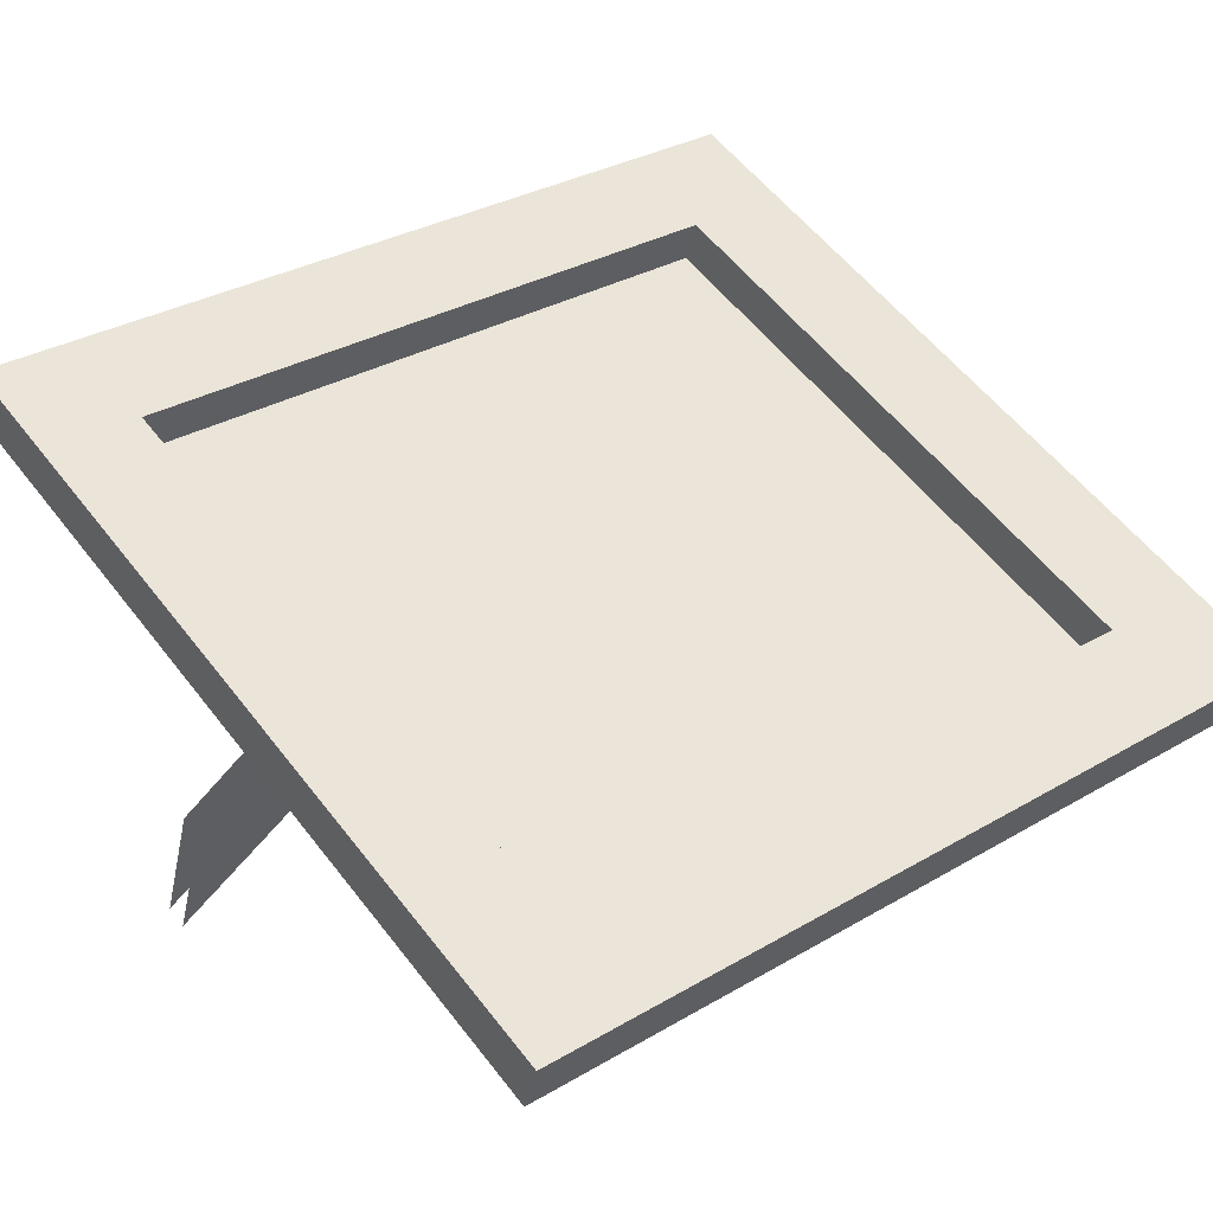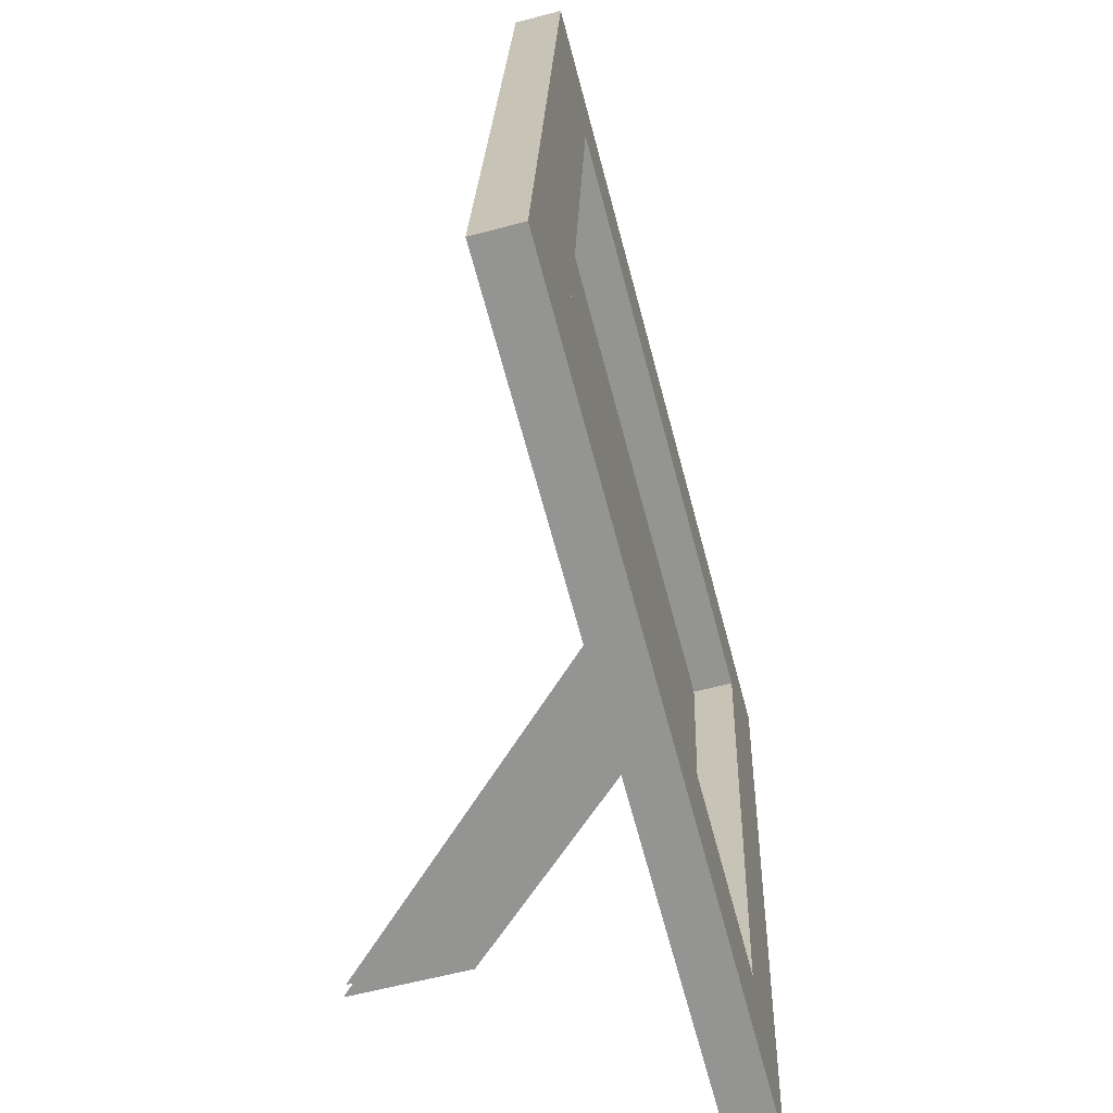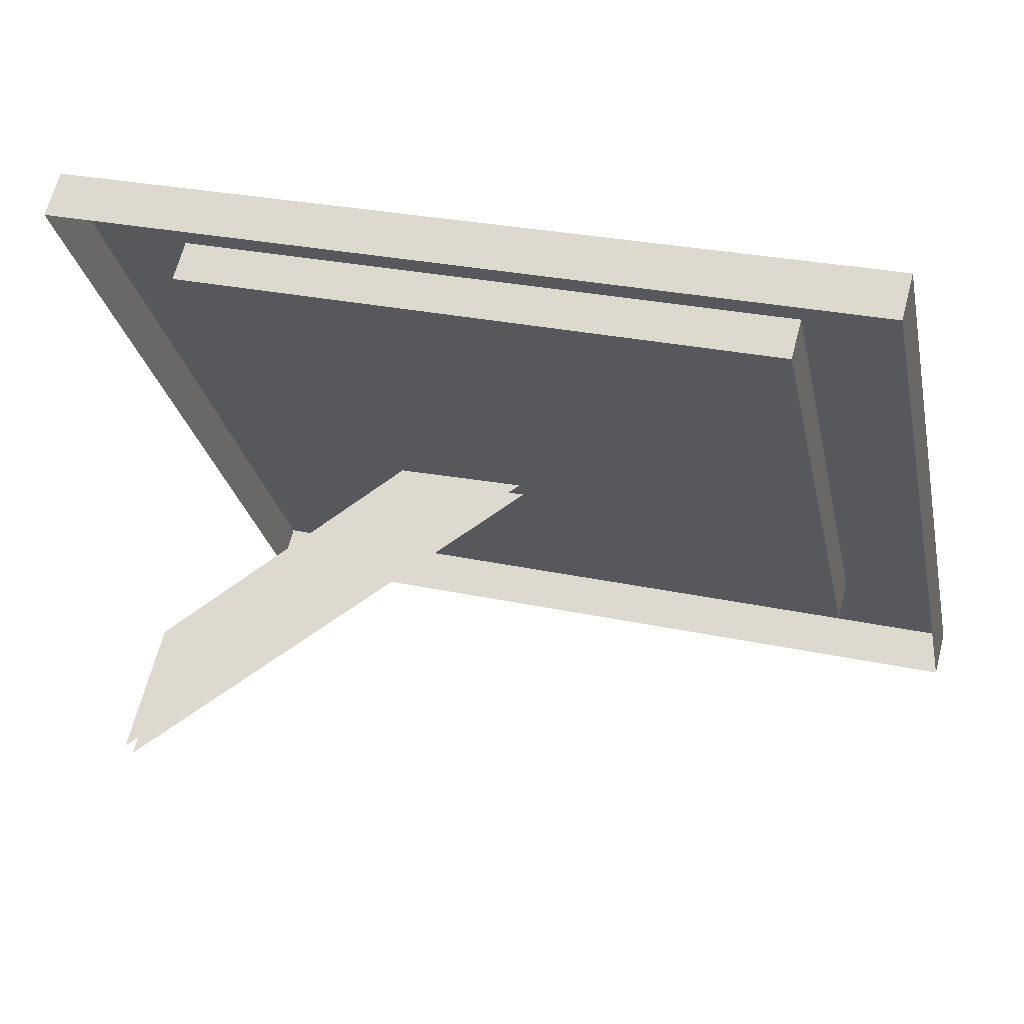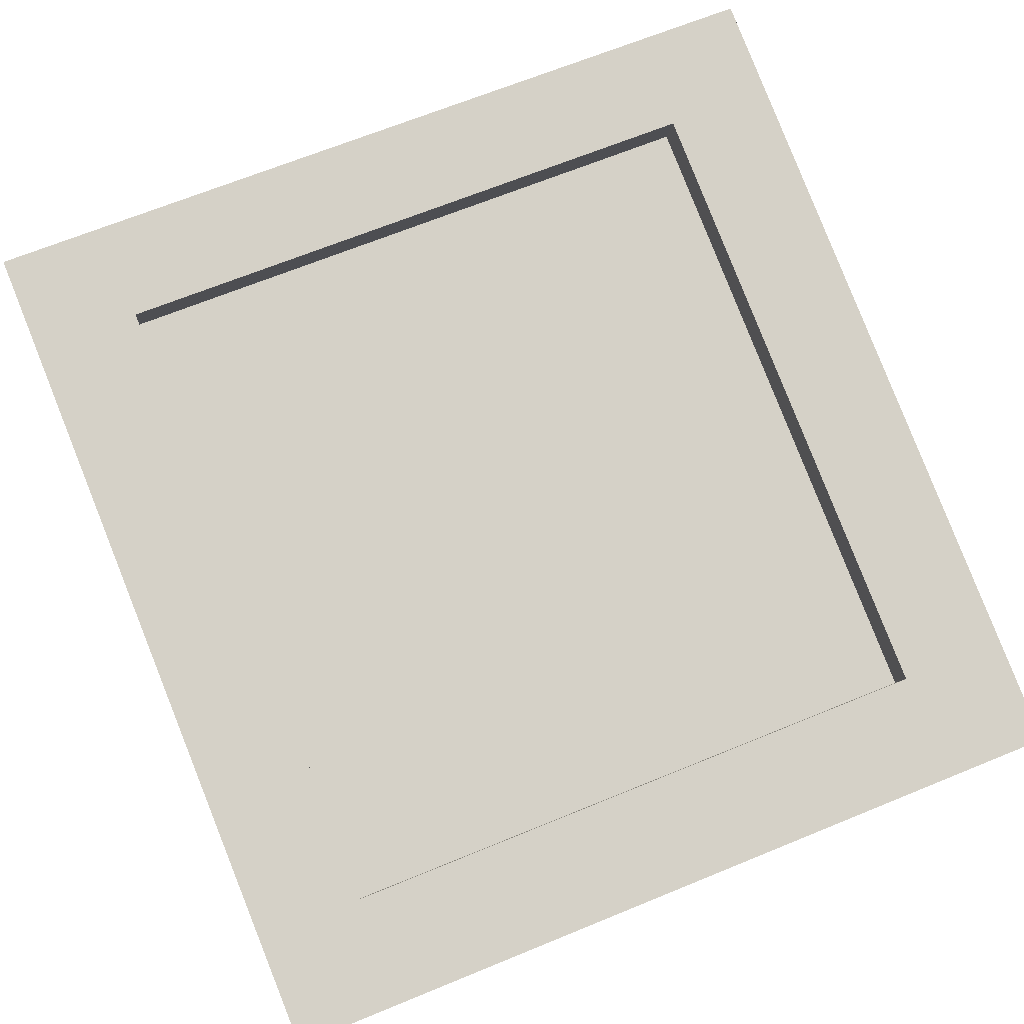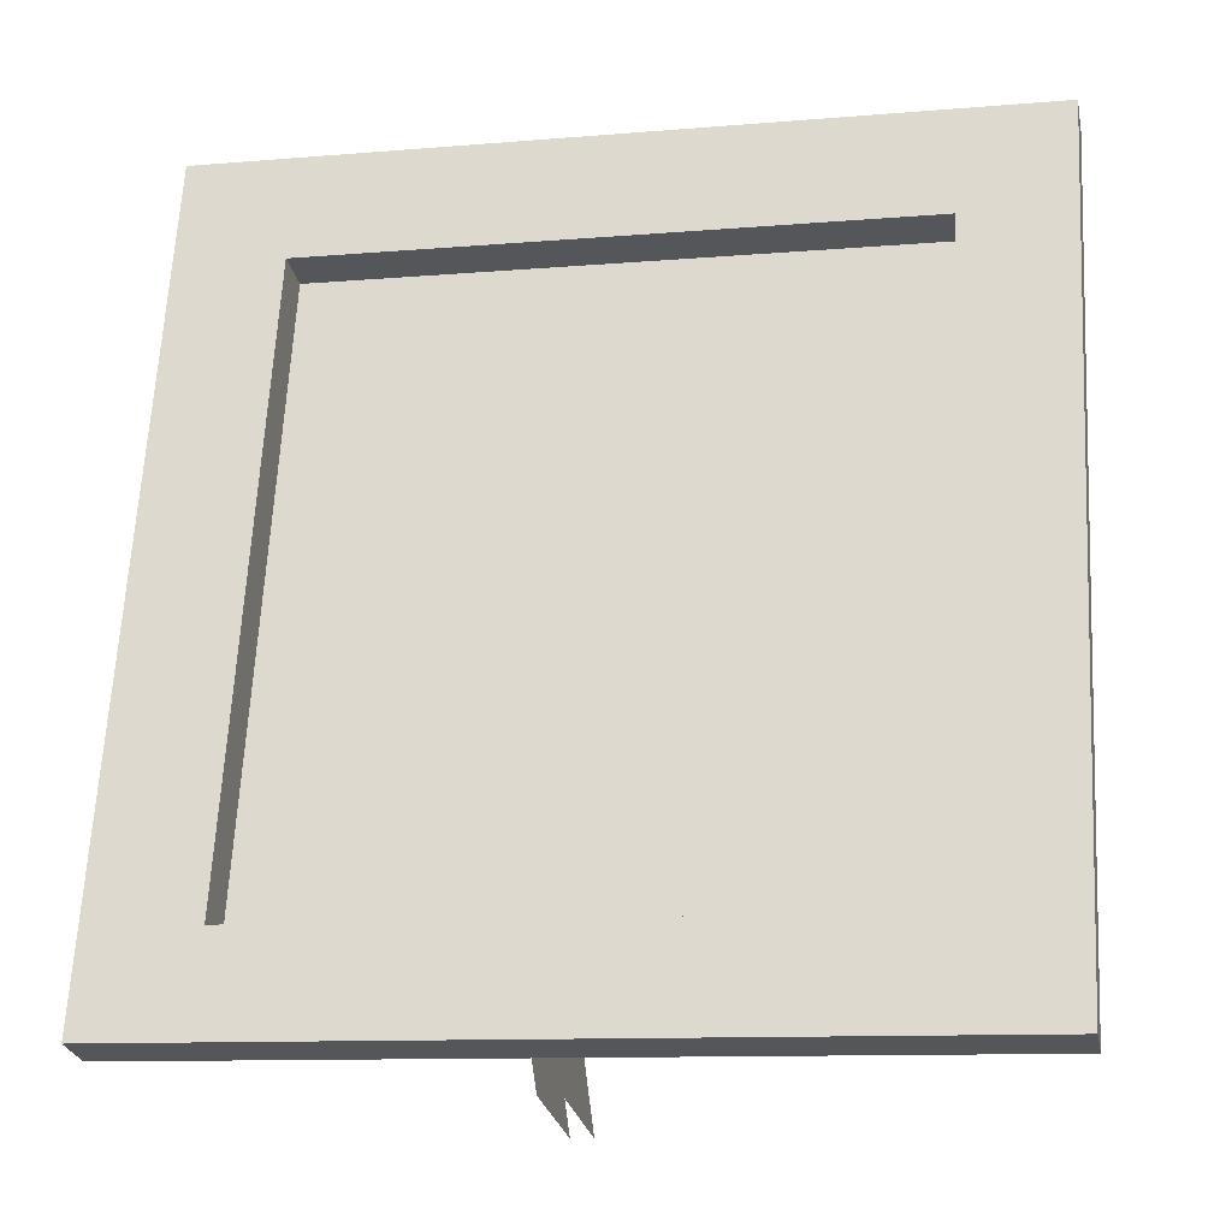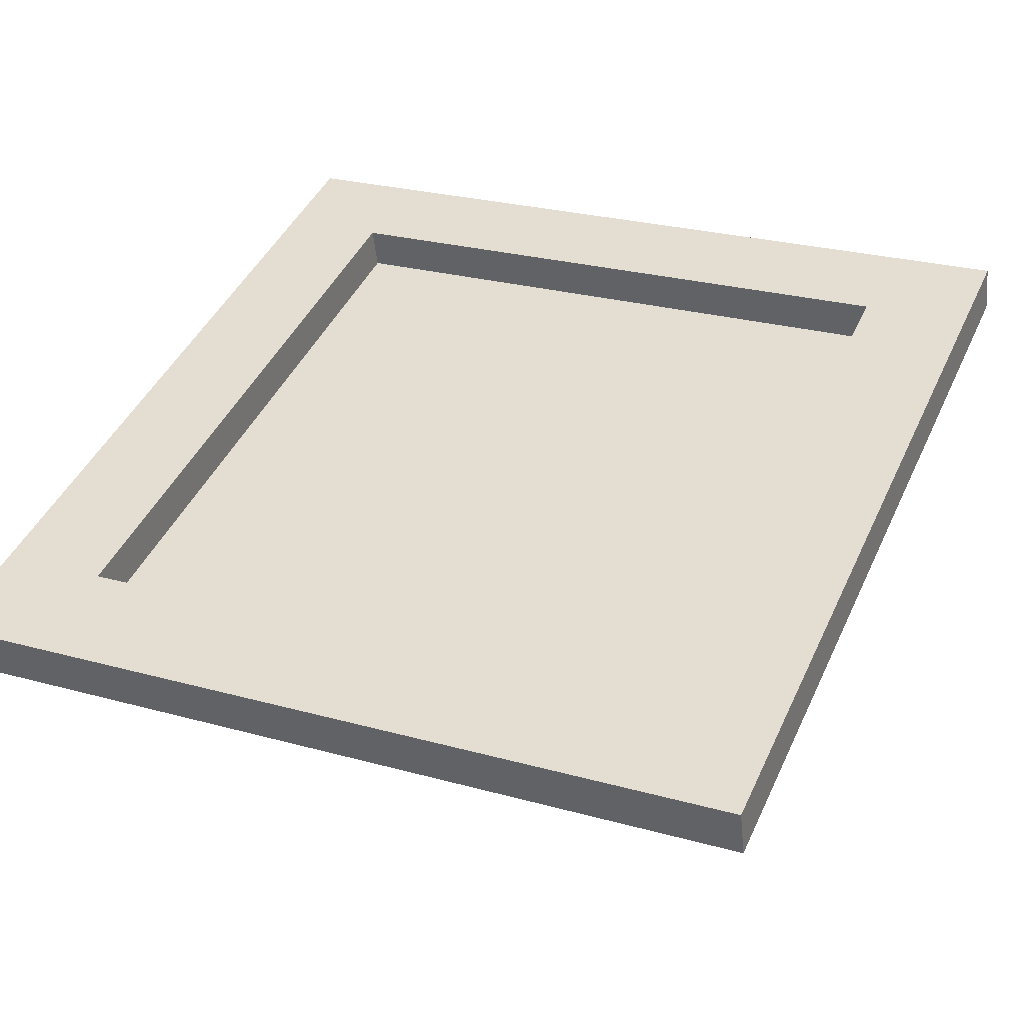
<metadata>
{"format":"obj","ext":"obj","renderer":"f3d","projection":"perspective","resolution":1024,"background":"white","views":[{"elev":56.0,"azim":-127.0,"up":"+Y"},{"elev":22.8,"azim":91.8,"up":"+Z"},{"elev":-26.5,"azim":-78.6,"up":"+Y"},{"elev":66.4,"azim":-22.5,"up":"+Y"},{"elev":-11.0,"azim":-168.2,"up":"+Z"},{"elev":26.1,"azim":23.8,"up":"+Y"}]}
</metadata>
<code>
g Christmas_Dinner_pic
v -8.951 -68.99 -12.56
v 5.72 -68.99 -12.56
v -7.047 -69.45 -10.85
v -7.047 -72.4 0.1653
v -8.951 -72.91 2.064
v 3.774 -72.4 0.1653
v 5.72 -72.91 2.064
v 3.774 -69.45 -10.85
v 3.774 -70.19 -11.05
v -7.047 -73.15 -0.03432
v -7.047 -70.19 -11.05
v 3.774 -73.15 -0.03432
v 5.72 -68.99 -12.56
v -8.951 -69.83 -12.78
v 5.72 -69.83 -12.78
v -8.951 -68.99 -12.56
v -8.951 -68.99 -12.56
v -8.951 -73.75 1.839
v -8.951 -69.83 -12.78
v -8.951 -72.91 2.064
v 5.72 -72.91 2.064
v -8.951 -73.75 1.839
v -8.951 -72.91 2.064
v 5.72 -73.75 1.839
v 5.72 -68.99 -12.56
v 5.72 -73.75 1.839
v 5.72 -72.91 2.064
v 5.72 -69.83 -12.78
v 3.774 -72.4 0.1653
v 3.774 -70.19 -11.05
v 3.774 -69.45 -10.85
v 3.774 -73.15 -0.03432
v 3.774 -72.4 0.1653
v -7.047 -73.15 -0.03432
v 3.774 -73.15 -0.03432
v -7.047 -72.4 0.1653
v -7.047 -69.45 -10.85
v -7.047 -73.15 -0.03432
v -7.047 -72.4 0.1653
v -7.047 -70.19 -11.05
v -7.047 -70.19 -11.05
v 3.774 -69.45 -10.85
v 3.774 -70.19 -11.05
v -7.047 -69.45 -10.85
v -0.05809 -74.16 -13.2
v -0.05809 -71.6 -5.966
v -0.05809 -71.01 -8.374
v -0.05809 -76.53 -13.83
v -0.4684 -74.16 -13.2
v -0.4684 -71.01 -8.374
v -0.4684 -71.6 -5.966
v -0.4684 -74.16 -13.2
v -0.4684 -71.6 -5.966
v -0.4684 -76.53 -13.83
g Christmas_Dinner_pic_0
f 3 2 1
f 4 3 1
f 5 4 1
f 4 5 6
f 5 7 6
f 6 7 8
f 7 2 8
f 8 2 3
f 11 10 9
f 12 9 10
f 15 14 13
f 16 13 14
f 19 18 17
f 20 17 18
f 23 22 21
f 24 21 22
f 27 26 25
f 28 25 26
f 31 30 29
f 32 29 30
f 35 34 33
f 36 33 34
f 39 38 37
f 40 37 38
f 43 42 41
f 44 41 42
f 47 46 45
f 46 48 45
f 51 50 49
f 54 53 52

</code>
